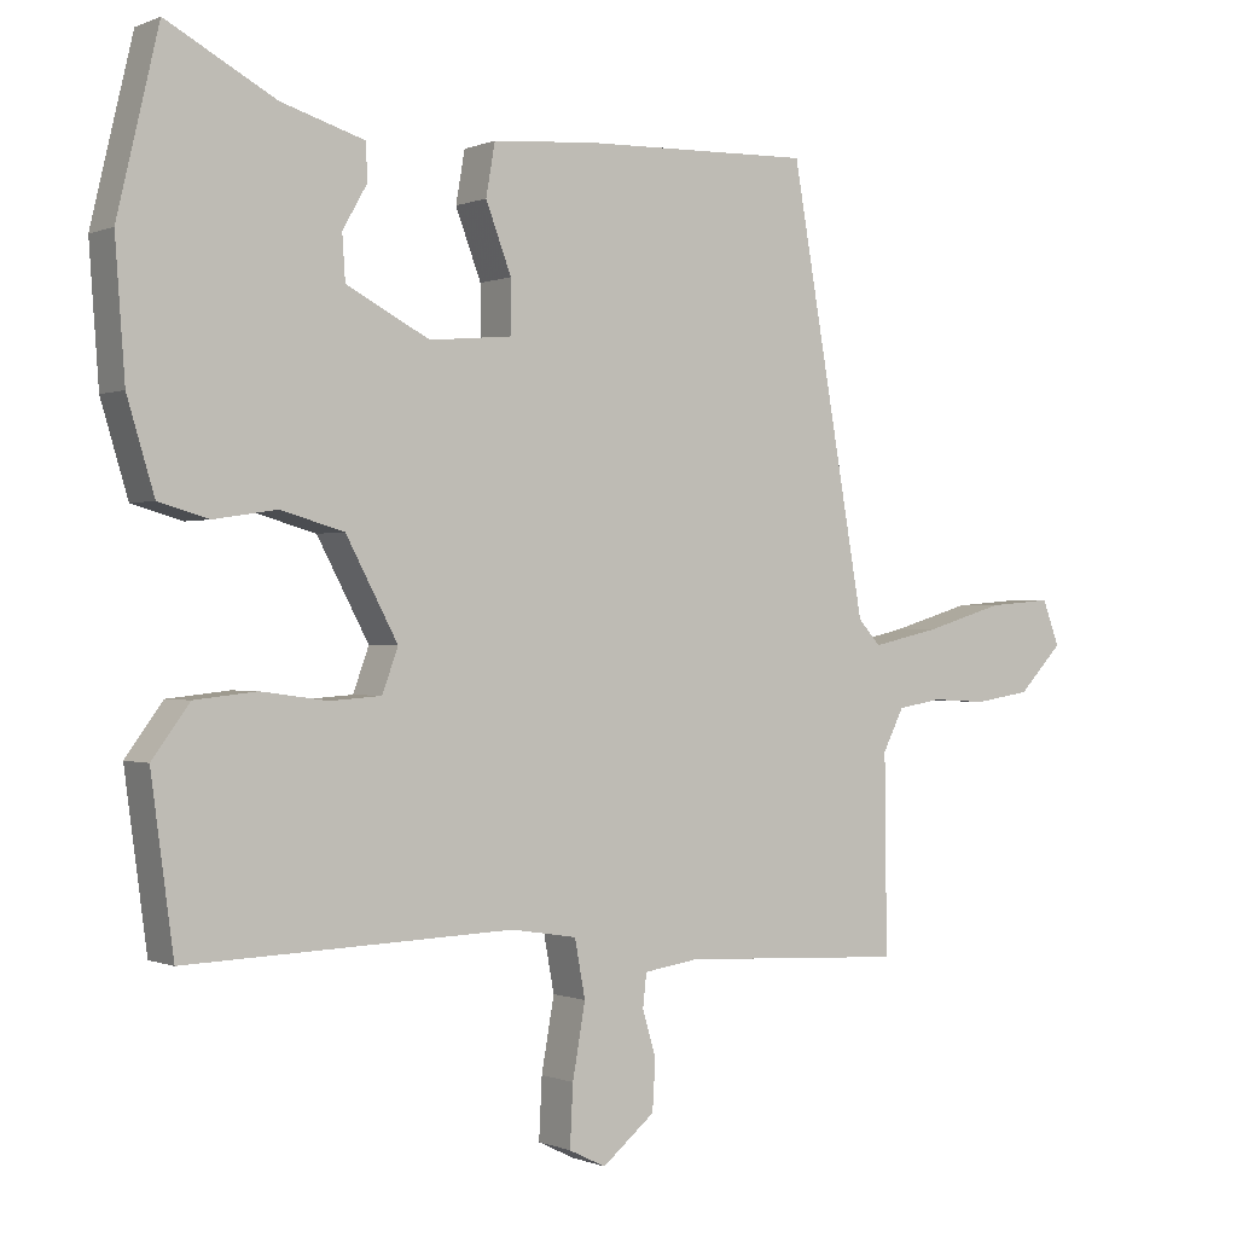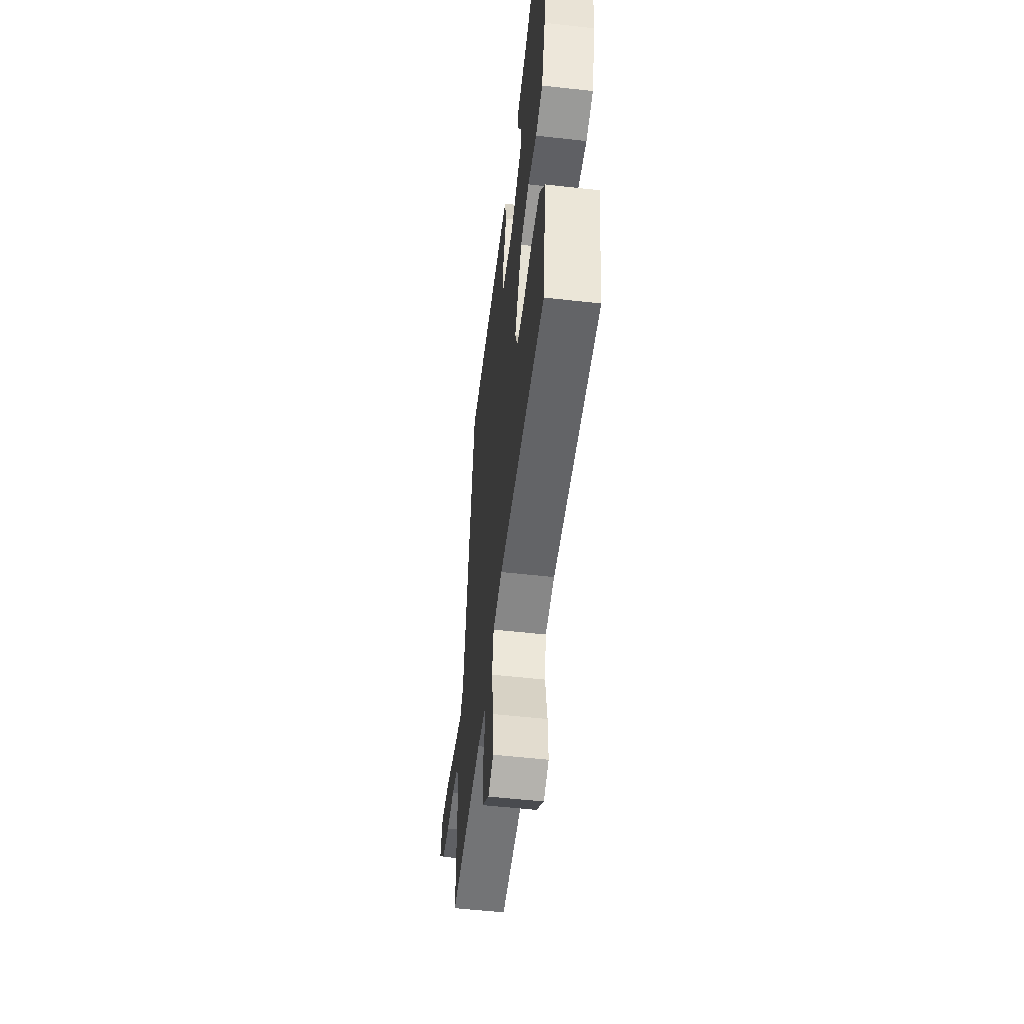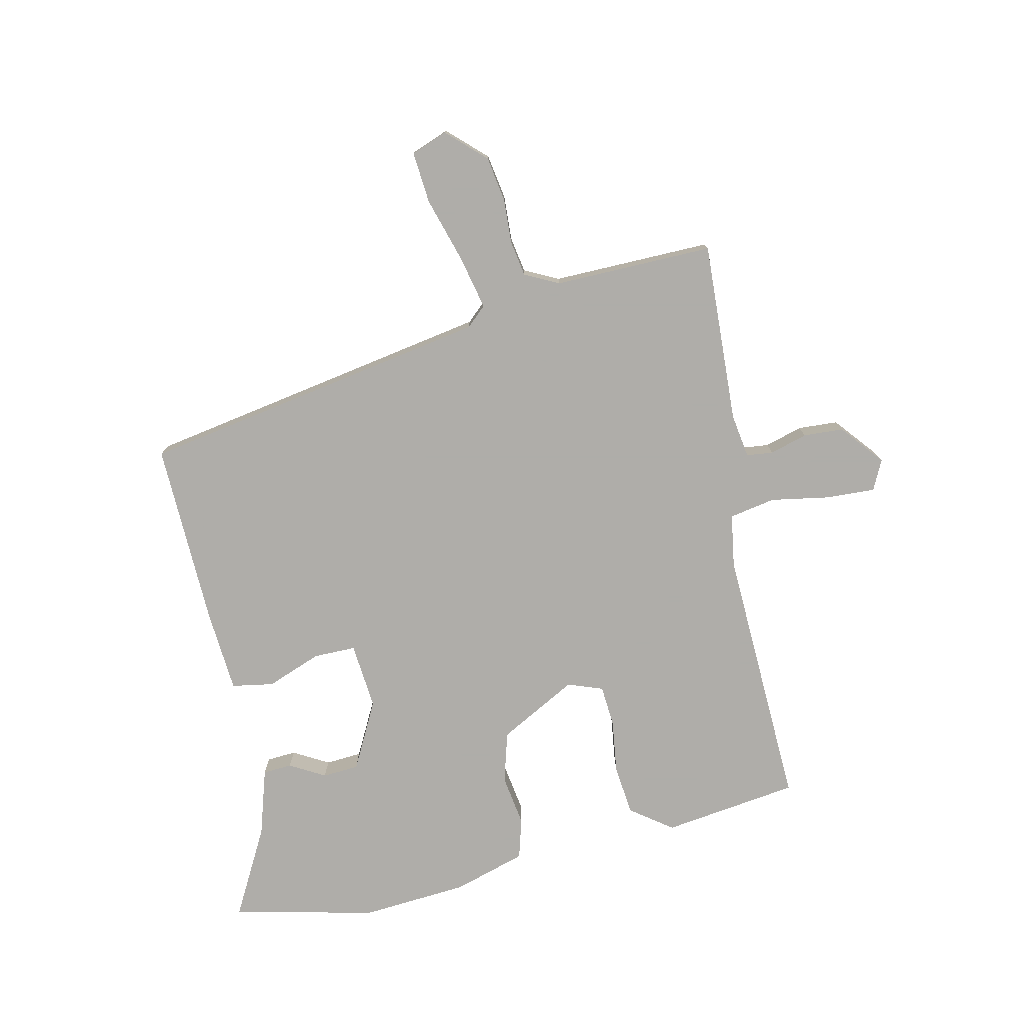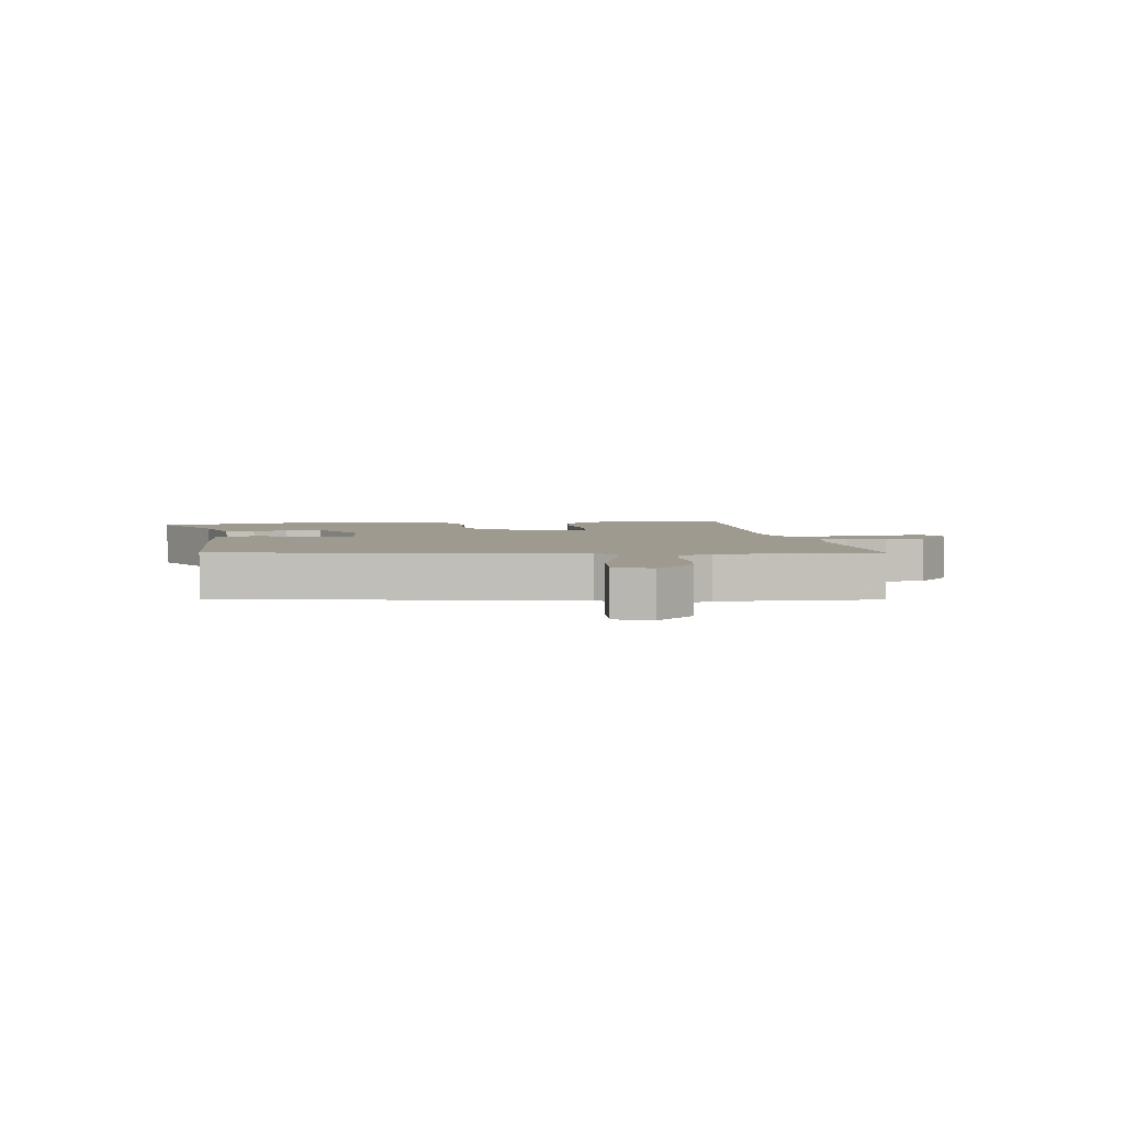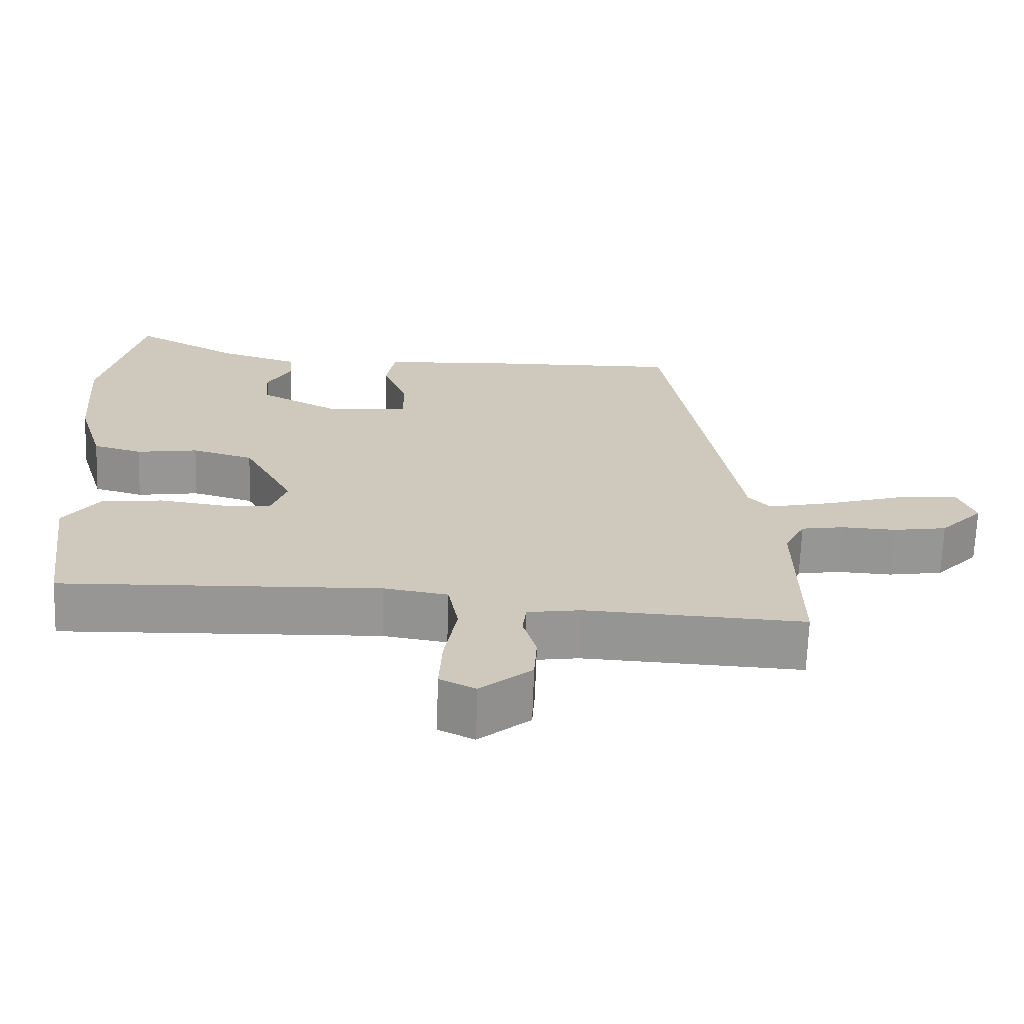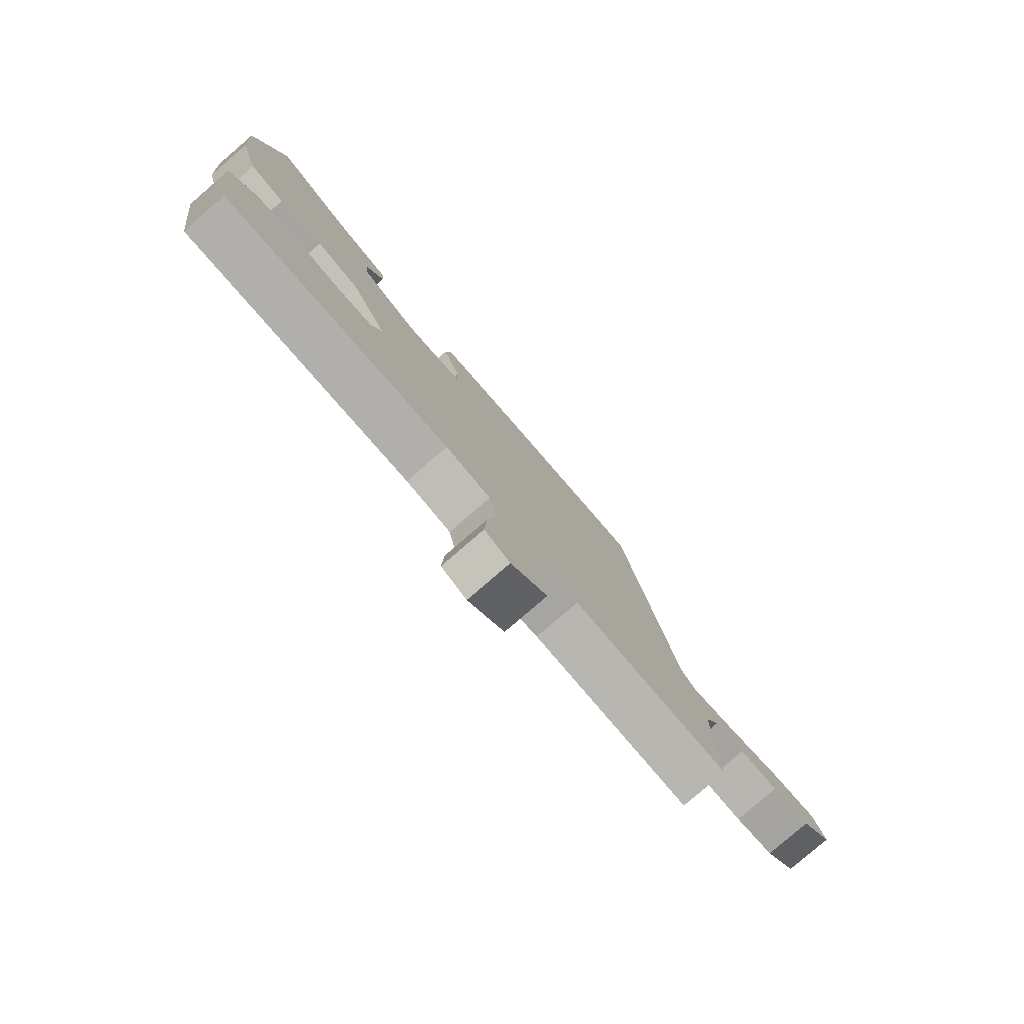
<metadata>
{"format":"obj","ext":"obj","renderer":"f3d","projection":"perspective","resolution":1024,"background":"white","views":[{"elev":-0.2,"azim":-33.5,"up":"+Z"},{"elev":-53.3,"azim":-96.9,"up":"+Z"},{"elev":-77.2,"azim":102.6,"up":"+Y"},{"elev":3.7,"azim":82.2,"up":"+Y"},{"elev":-67.7,"azim":-1.9,"up":"+Z"},{"elev":-79.8,"azim":-49.2,"up":"+Z"}]}
</metadata>
<code>
v 0.382 0.07 0.467
v 0.483 0.07 -0.113
v 0.513 0.07 -0.146
v 0.602 0.07 -0.126
v 0.709 0.07 -0.094
v 0.794 0.07 -0.087
v 0.817 0.07 -0.147
v 0.758 0.07 -0.209
v 0.684 0.07 -0.221
v 0.61 0.07 -0.217
v 0.551 0.07 -0.227
v 0.523 0.07 -0.283
v 0.526 0.07 -0.546
v 0.227 0.07 -0.531
v 0.154 0.07 -0.542
v 0.149 0.07 -0.586
v 0.167 0.07 -0.648
v 0.163 0.07 -0.714
v 0.093 0.07 -0.772
v 0.044 0.07 -0.748
v 0.048 0.07 -0.667
v 0.065 0.07 -0.57
v 0.051 0.07 -0.494
v -0.036 0.07 -0.48
v -0.472 0.07 -0.496
v -0.502 0.07 -0.272
v -0.452 0.07 -0.204
v -0.369 0.07 -0.195
v -0.28 0.07 -0.207
v -0.212 0.07 -0.202
v -0.191 0.07 -0.144
v -0.26 0.07 -0.015
v -0.344 0.07 0.009
v -0.428 0.07 -0.004
v -0.495 0.07 0.015
v -0.531 0.07 0.135
v -0.544 0.07 0.312
v -0.489 0.07 0.547
v -0.344 0.07 0.468
v -0.234 0.07 0.434
v -0.231 0.07 0.386
v -0.264 0.07 0.328
v -0.26 0.07 0.268
v -0.149 0.07 0.21
v -0.039 0.07 0.22
v -0.039 0.07 0.29
v -0.073 0.07 0.38
v -0.061 0.07 0.449
v 0.076 0.07 0.459
v 0.382 0 0.467
v 0.483 0 -0.113
v 0.513 0 -0.146
v 0.602 0 -0.126
v 0.709 0 -0.094
v 0.794 0 -0.087
v 0.817 0 -0.147
v 0.758 0 -0.209
v 0.684 0 -0.221
v 0.61 0 -0.217
v 0.551 0 -0.227
v 0.523 0 -0.283
v 0.526 0 -0.546
v 0.227 0 -0.531
v 0.154 0 -0.542
v 0.149 0 -0.586
v 0.167 0 -0.648
v 0.163 0 -0.714
v 0.093 0 -0.772
v 0.044 0 -0.748
v 0.048 0 -0.667
v 0.065 0 -0.57
v 0.051 0 -0.494
v -0.036 0 -0.48
v -0.472 0 -0.496
v -0.502 0 -0.272
v -0.452 0 -0.204
v -0.369 0 -0.195
v -0.28 0 -0.207
v -0.212 0 -0.202
v -0.191 0 -0.144
v -0.26 0 -0.015
v -0.344 0 0.009
v -0.428 0 -0.004
v -0.495 0 0.015
v -0.531 0 0.135
v -0.544 0 0.312
v -0.489 0 0.547
v -0.344 0 0.468
v -0.234 0 0.434
v -0.231 0 0.386
v -0.264 0 0.328
v -0.26 0 0.268
v -0.149 0 0.21
v -0.039 0 0.22
v -0.039 0 0.29
v -0.073 0 0.38
v -0.061 0 0.449
v 0.076 0 0.459
f 46 47 48 49
f 45 46 49 1
f 39 40 41 42
f 39 42 43
f 38 39 43
f 37 38 43
f 36 37 43 44
f 33 34 35 36
f 32 33 36 44
f 26 27 28 29
f 24 25 26 29
f 23 24 29 30
f 19 20 21 22
f 17 18 19 22
f 16 17 22 23
f 15 16 23 30
f 12 13 14
f 11 12 14 15
f 7 8 9 10
f 7 10 11
f 4 5 6 7
f 3 4 7 11
f 2 3 11 15
f 45 1 2 15
f 31 32 44 45
f 15 30 31 45
f 98 97 96 95
f 50 98 95 94
f 91 90 89 88
f 92 91 88
f 92 88 87
f 92 87 86
f 93 92 86 85
f 85 84 83 82
f 93 85 82 81
f 78 77 76 75
f 78 75 74 73
f 79 78 73 72
f 71 70 69 68
f 71 68 67 66
f 72 71 66 65
f 79 72 65 64
f 63 62 61
f 64 63 61 60
f 59 58 57 56
f 60 59 56
f 56 55 54 53
f 60 56 53 52
f 64 60 52 51
f 64 51 50 94
f 94 93 81 80
f 94 80 79 64
f 1 50 51 2
f 2 51 52 3
f 3 52 53 4
f 4 53 54 5
f 5 54 55 6
f 6 55 56 7
f 7 56 57 8
f 8 57 58 9
f 9 58 59 10
f 10 59 60 11
f 11 60 61 12
f 12 61 62 13
f 13 62 63 14
f 14 63 64 15
f 15 64 65 16
f 16 65 66 17
f 17 66 67 18
f 18 67 68 19
f 19 68 69 20
f 20 69 70 21
f 21 70 71 22
f 22 71 72 23
f 23 72 73 24
f 24 73 74 25
f 25 74 75 26
f 26 75 76 27
f 27 76 77 28
f 28 77 78 29
f 29 78 79 30
f 30 79 80 31
f 31 80 81 32
f 32 81 82 33
f 33 82 83 34
f 34 83 84 35
f 35 84 85 36
f 36 85 86 37
f 37 86 87 38
f 38 87 88 39
f 39 88 89 40
f 40 89 90 41
f 41 90 91 42
f 42 91 92 43
f 43 92 93 44
f 44 93 94 45
f 45 94 95 46
f 46 95 96 47
f 47 96 97 48
f 48 97 98 49
f 49 98 50 1

</code>
